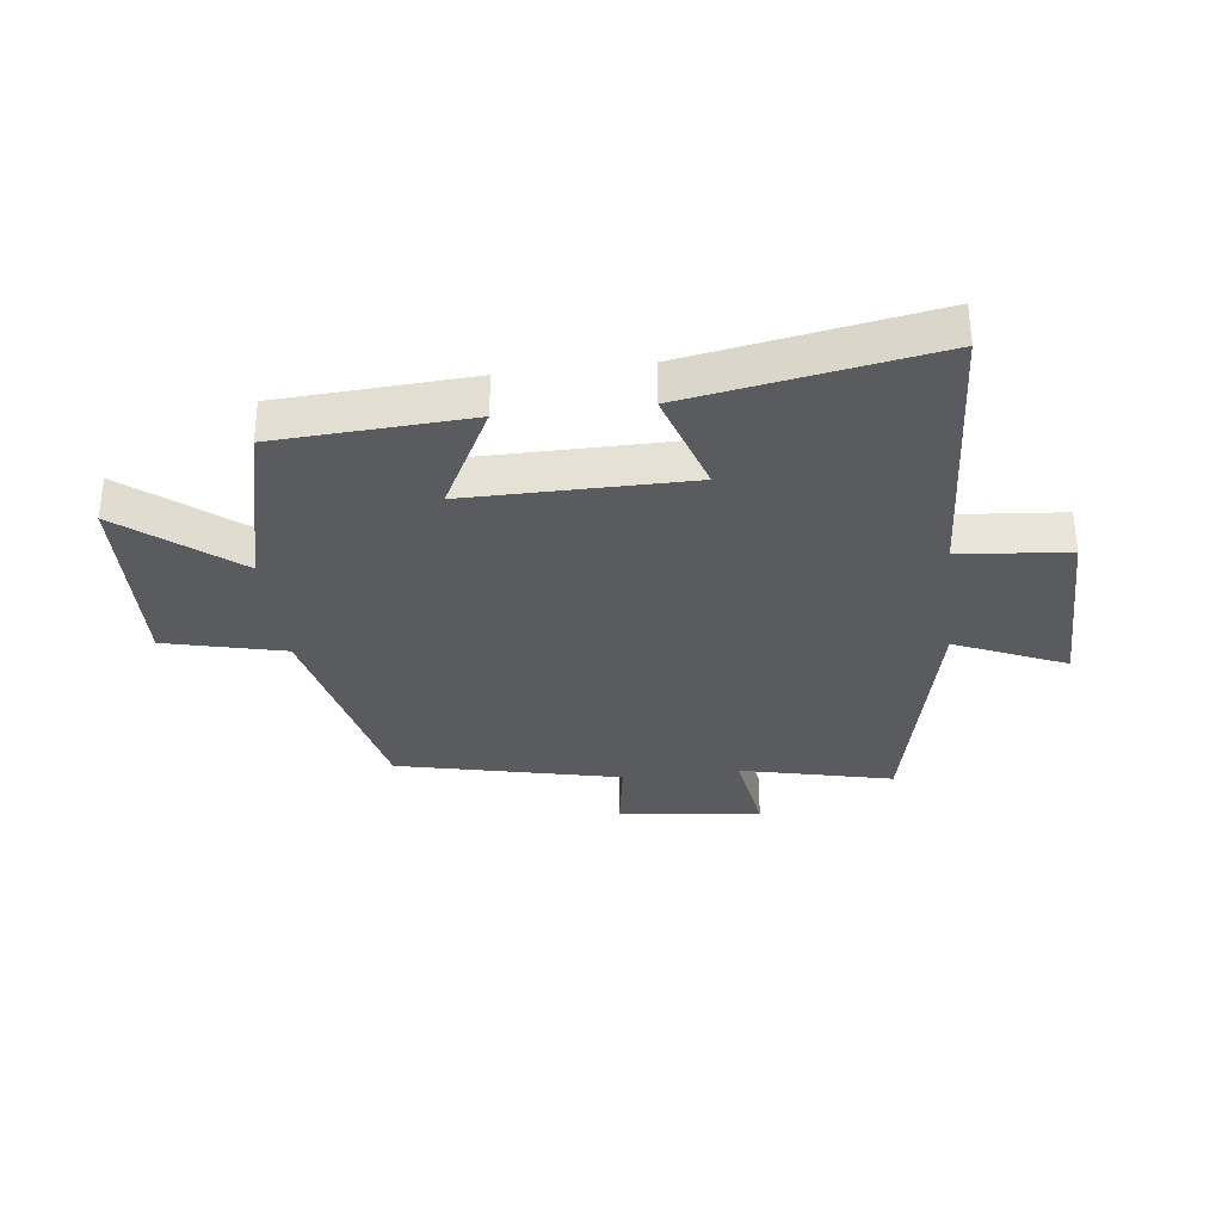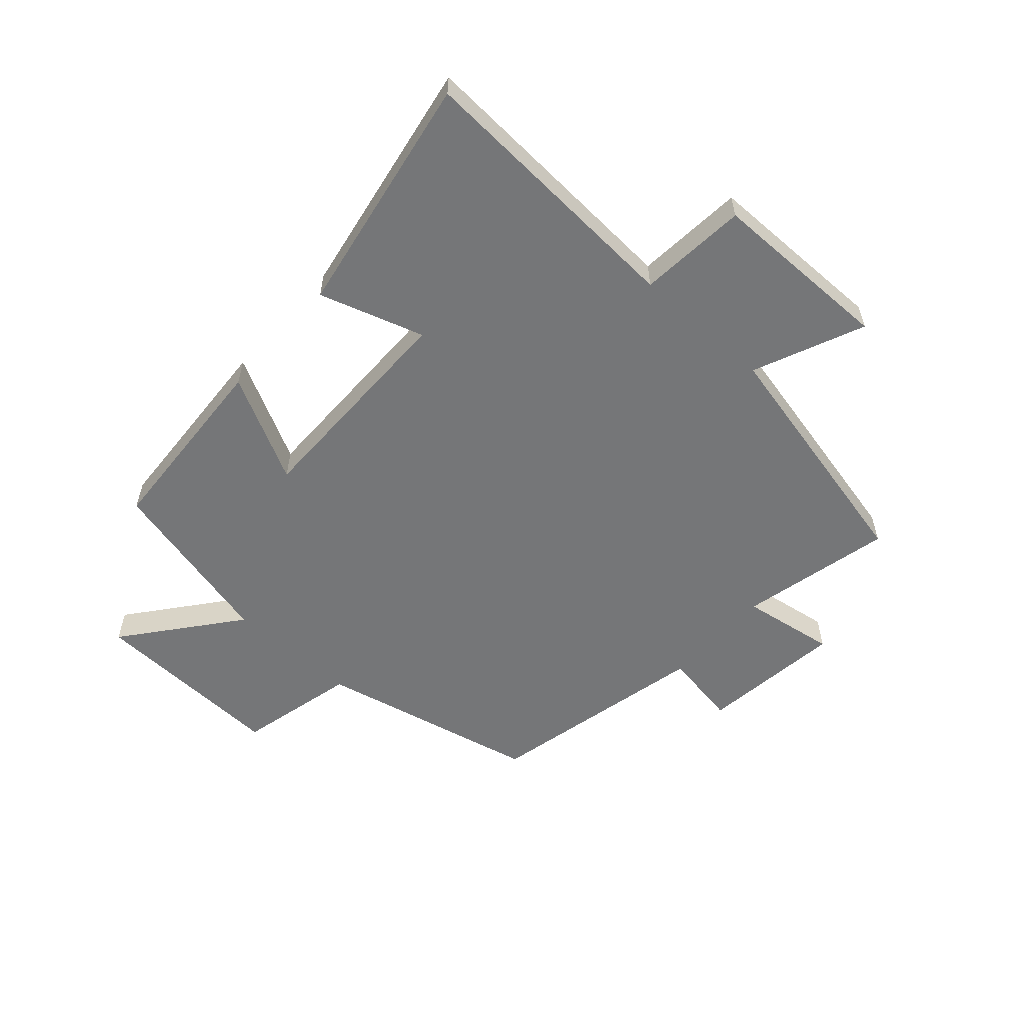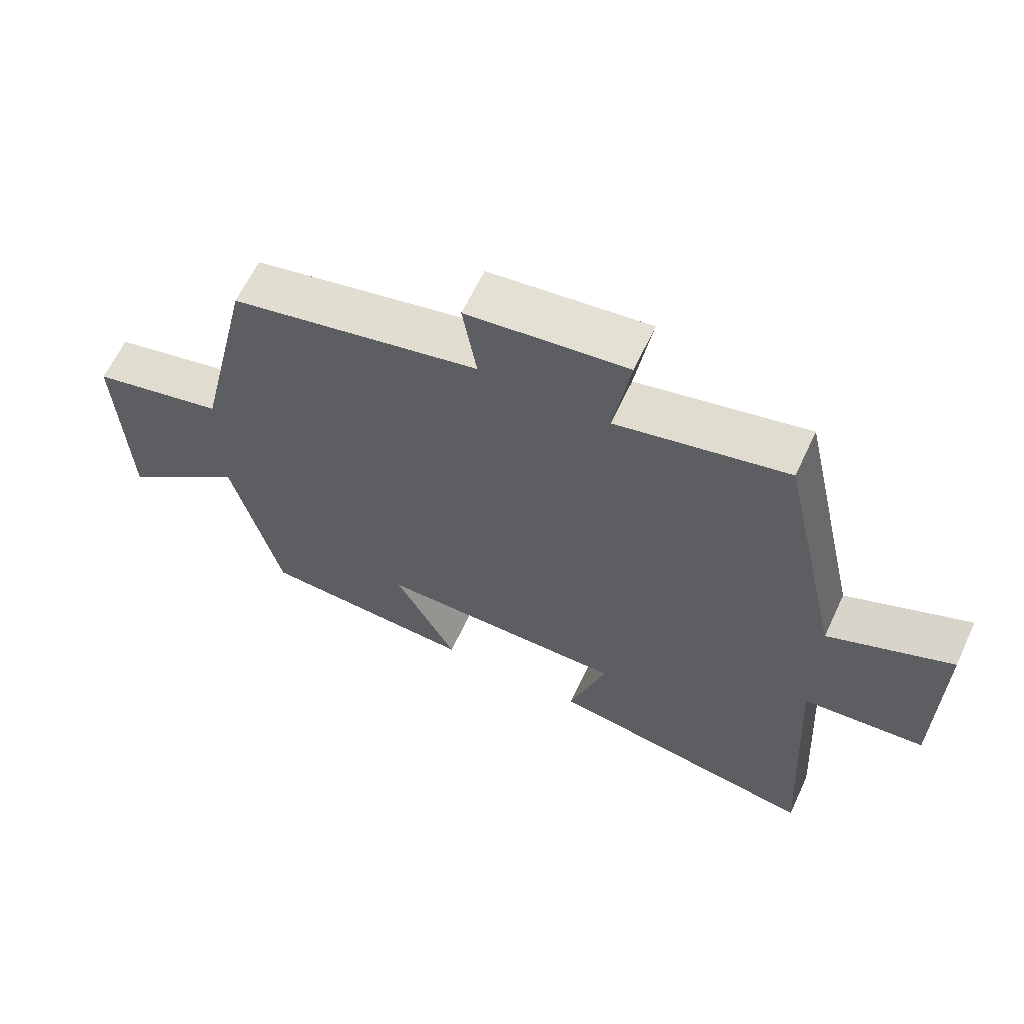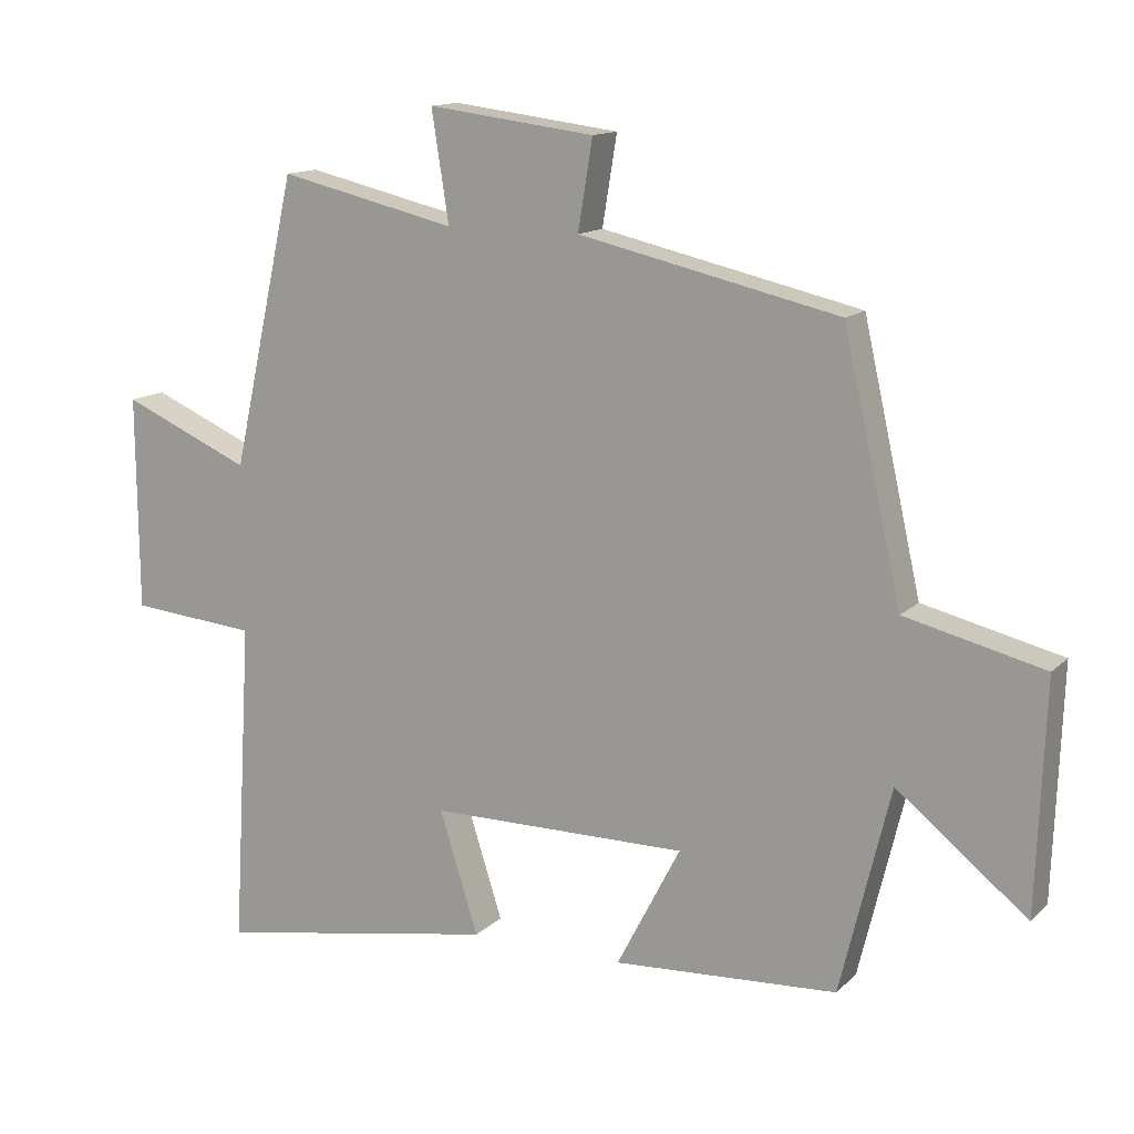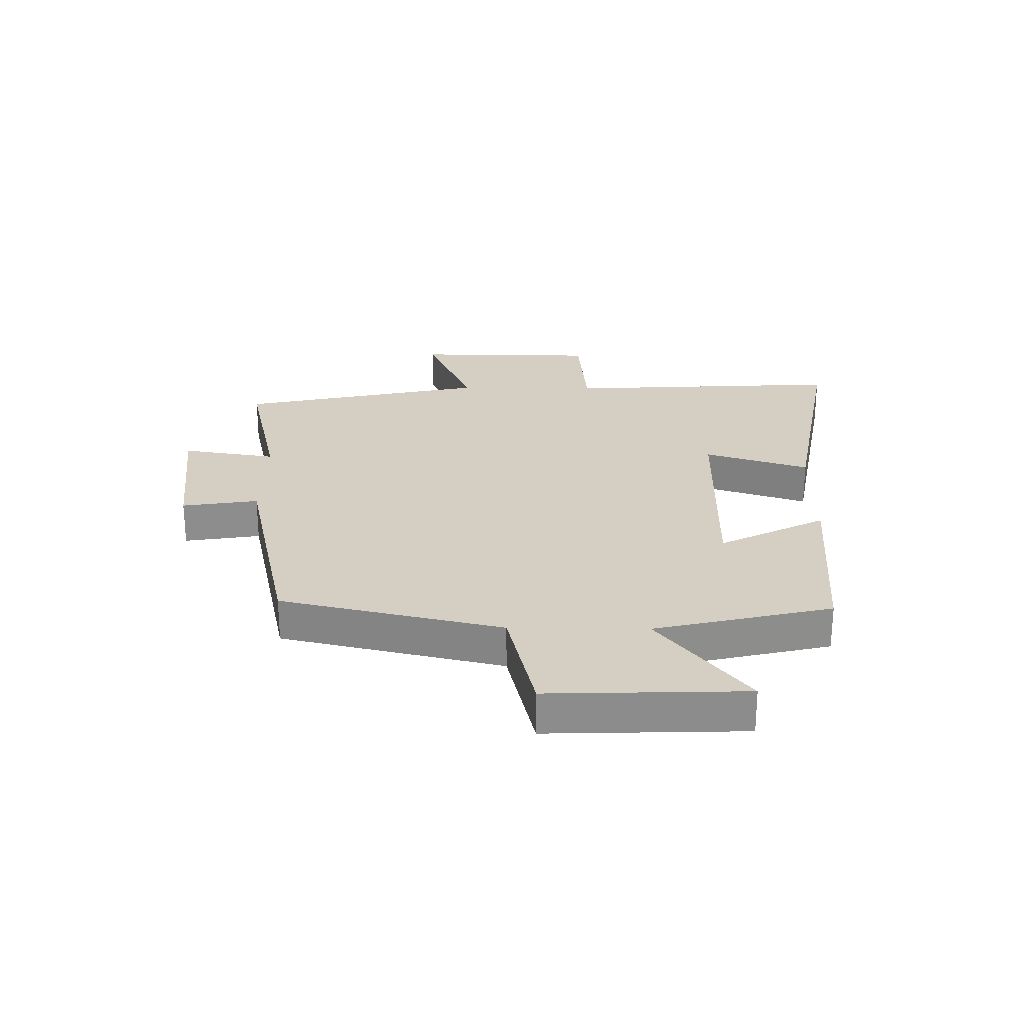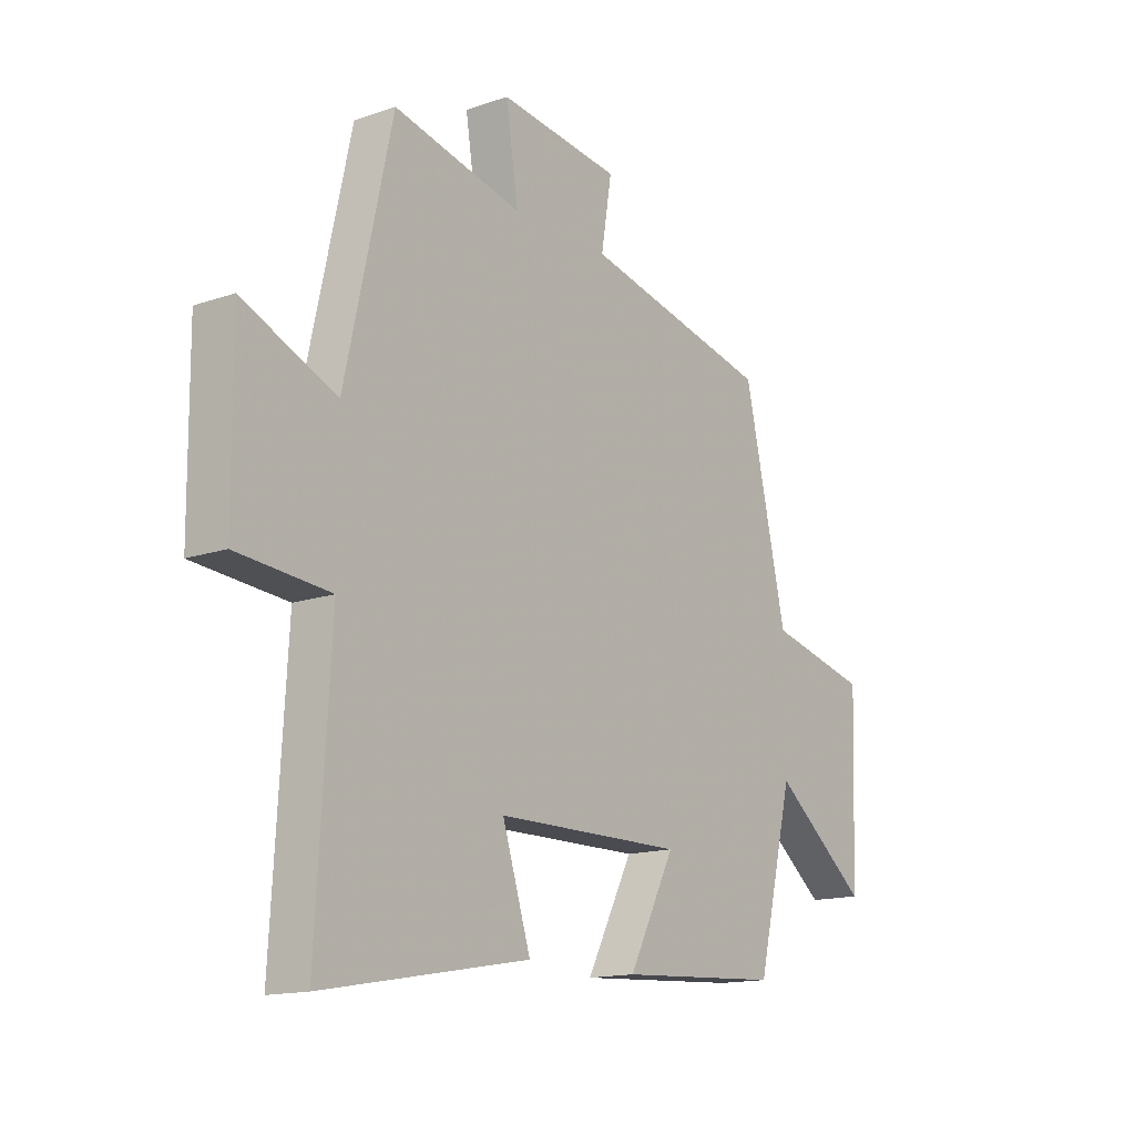
<metadata>
{"format":"obj","ext":"obj","renderer":"f3d","projection":"perspective","resolution":1024,"background":"white","views":[{"elev":-32.9,"azim":-173.2,"up":"+Y"},{"elev":-56.8,"azim":-131.8,"up":"+Y"},{"elev":63.3,"azim":-154.9,"up":"+Z"},{"elev":13.7,"azim":27.7,"up":"+Z"},{"elev":25.8,"azim":90.9,"up":"+Y"},{"elev":-14.7,"azim":-53.3,"up":"+Z"}]}
</metadata>
<code>
v 0.428 0.07 -0.481
v 0.105 0.07 -0.5
v 0.197 0.07 -0.322
v -0.175 0.07 -0.324
v -0.119 0.07 -0.5
v -0.528 0.07 -0.572
v -0.5 0.07 -0.102
v -0.683 0.07 -0.086
v -0.685 0.07 0.222
v -0.5 0.07 0.142
v -0.407 0.07 0.559
v -0.152 0.07 0.5
v -0.177 0.07 0.658
v 0.063 0.07 0.628
v 0.042 0.07 0.5
v 0.416 0.07 0.416
v 0.5 0.07 0.044
v 0.7 0.07 -0.004
v 0.688 0.07 -0.334
v 0.5 0.07 -0.184
v 0.428 0 -0.481
v 0.105 0 -0.5
v 0.197 0 -0.322
v -0.175 0 -0.324
v -0.119 0 -0.5
v -0.528 0 -0.572
v -0.5 0 -0.102
v -0.683 0 -0.086
v -0.685 0 0.222
v -0.5 0 0.142
v -0.407 0 0.559
v -0.152 0 0.5
v -0.177 0 0.658
v 0.063 0 0.628
v 0.042 0 0.5
v 0.416 0 0.416
v 0.5 0 0.044
v 0.7 0 -0.004
v 0.688 0 -0.334
v 0.5 0 -0.184
f 17 18 19 20
f 15 16 17 20
f 15 20 1
f 12 13 14 15
f 12 15 1
f 10 11 12
f 7 8 9 10
f 7 10 12
f 4 5 6 7
f 3 4 7 12
f 1 2 3
f 1 3 12
f 40 39 38 37
f 40 37 36 35
f 21 40 35
f 35 34 33 32
f 21 35 32
f 32 31 30
f 30 29 28 27
f 32 30 27
f 27 26 25 24
f 32 27 24 23
f 23 22 21
f 32 23 21
f 1 21 22 2
f 2 22 23 3
f 3 23 24 4
f 4 24 25 5
f 5 25 26 6
f 6 26 27 7
f 7 27 28 8
f 8 28 29 9
f 9 29 30 10
f 10 30 31 11
f 11 31 32 12
f 12 32 33 13
f 13 33 34 14
f 14 34 35 15
f 15 35 36 16
f 16 36 37 17
f 17 37 38 18
f 18 38 39 19
f 19 39 40 20
f 20 40 21 1

</code>
